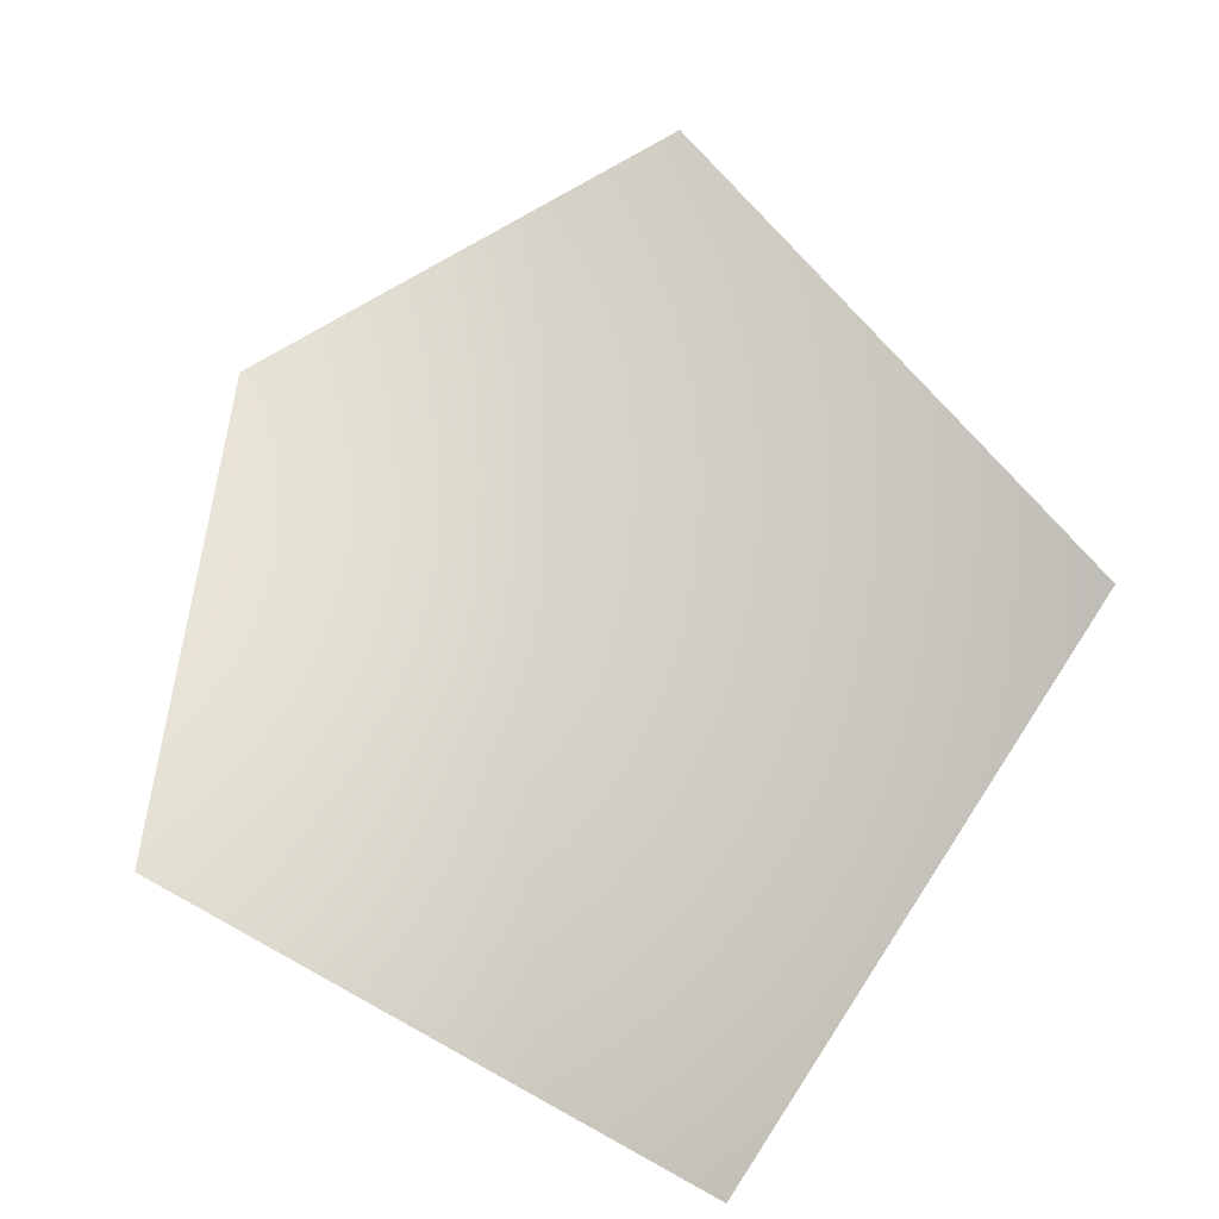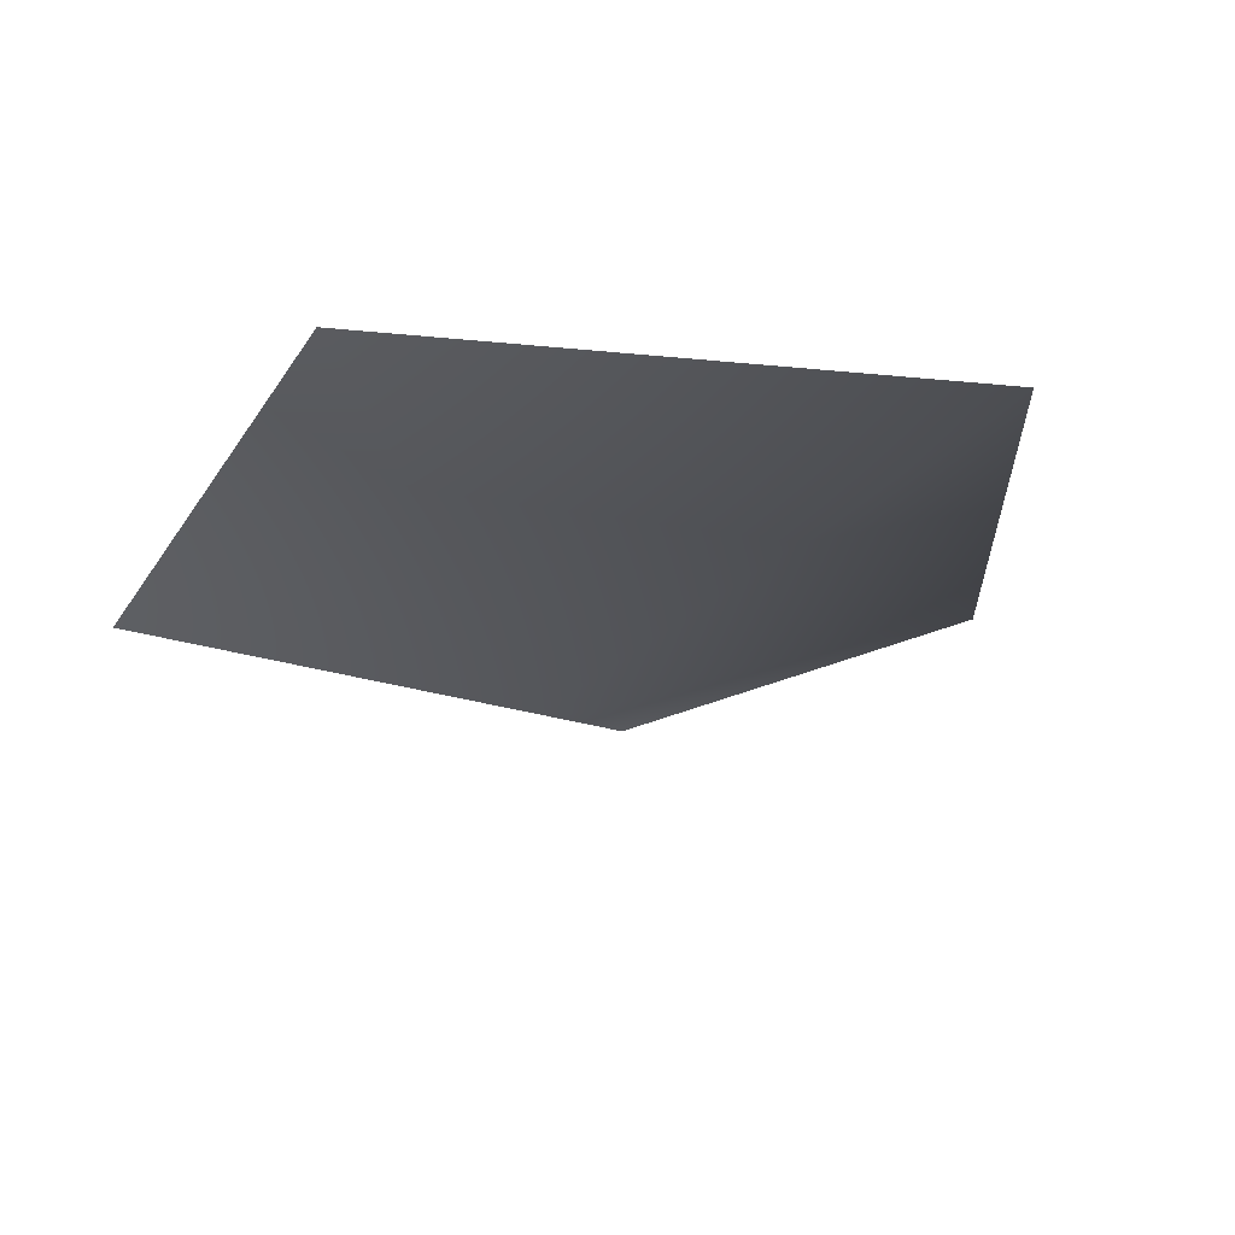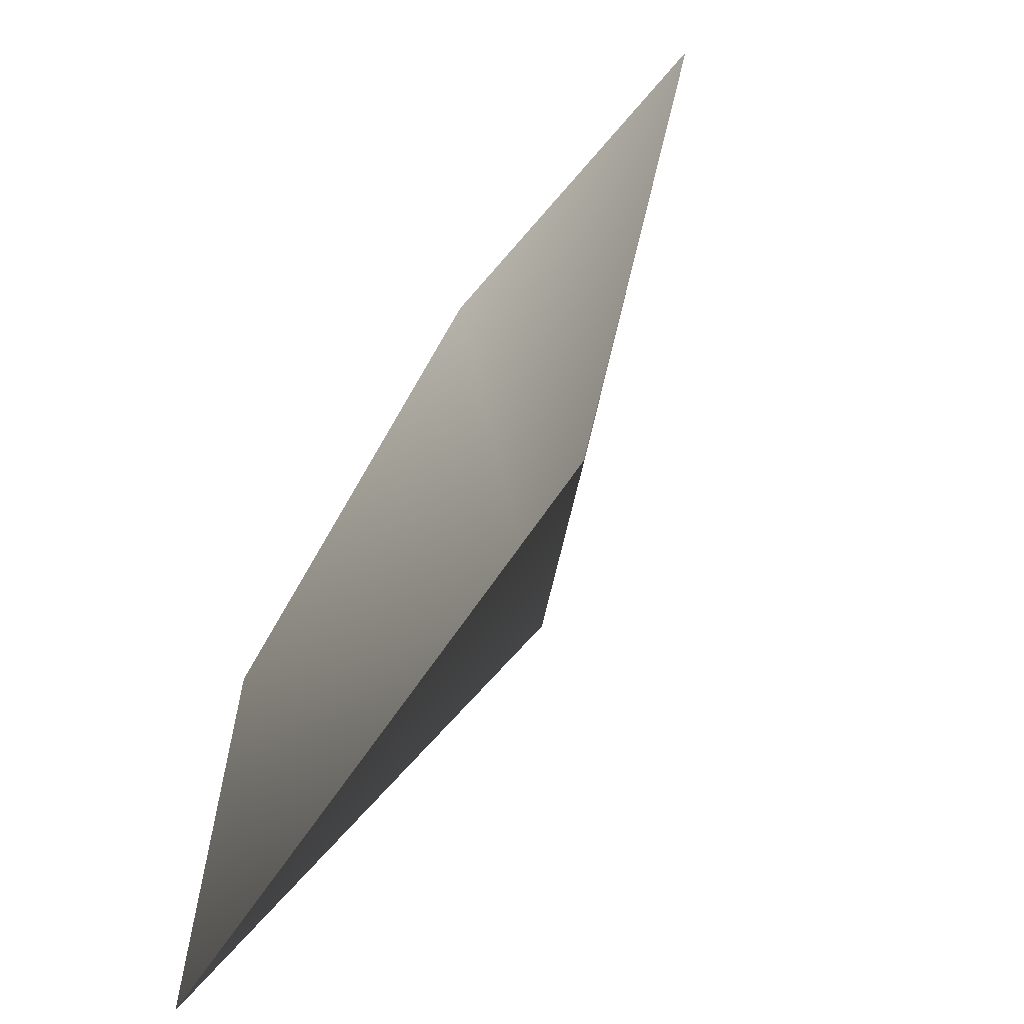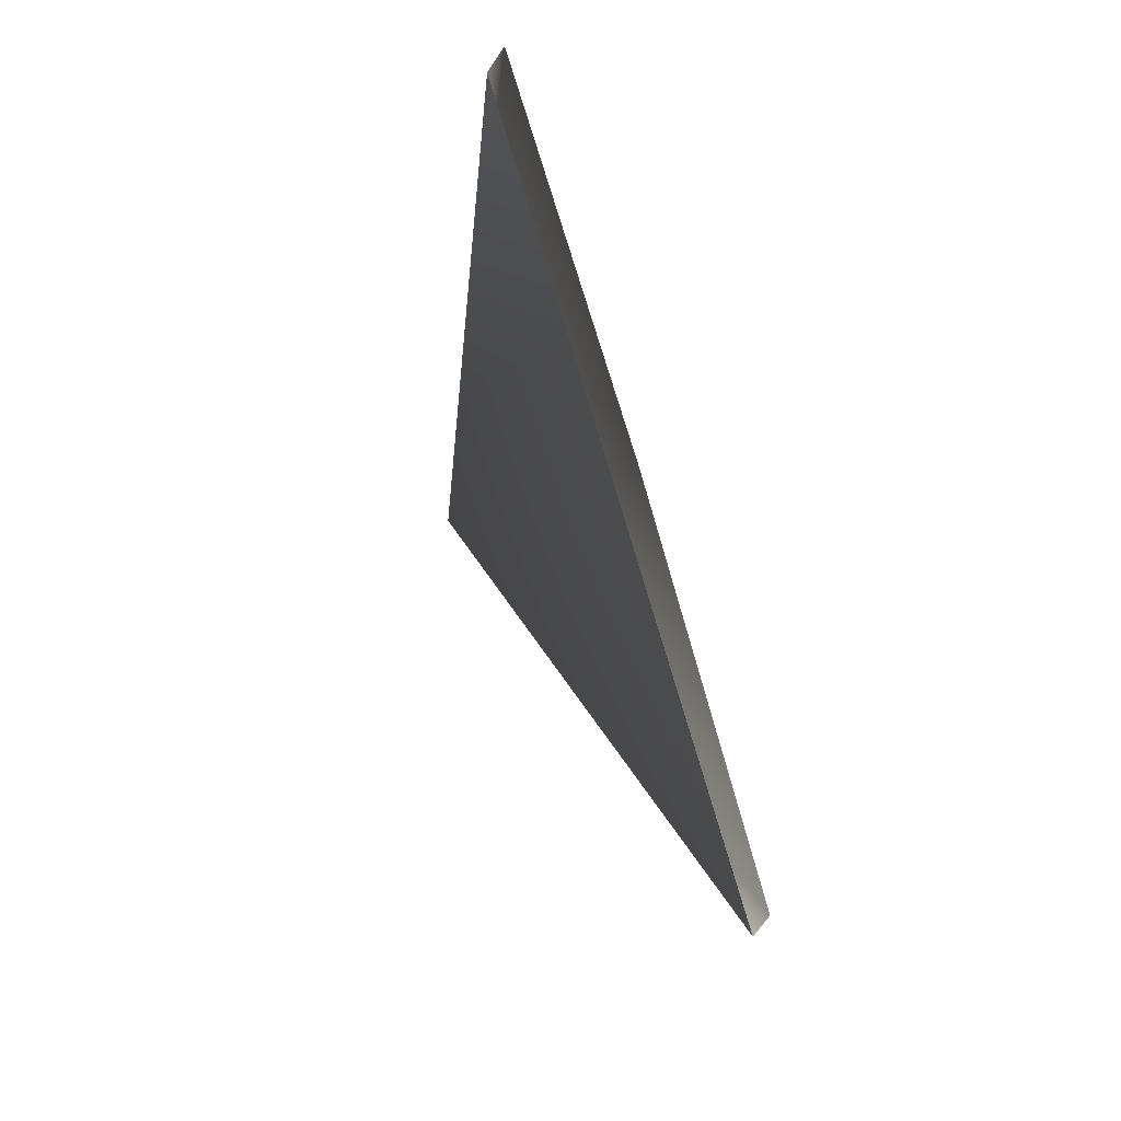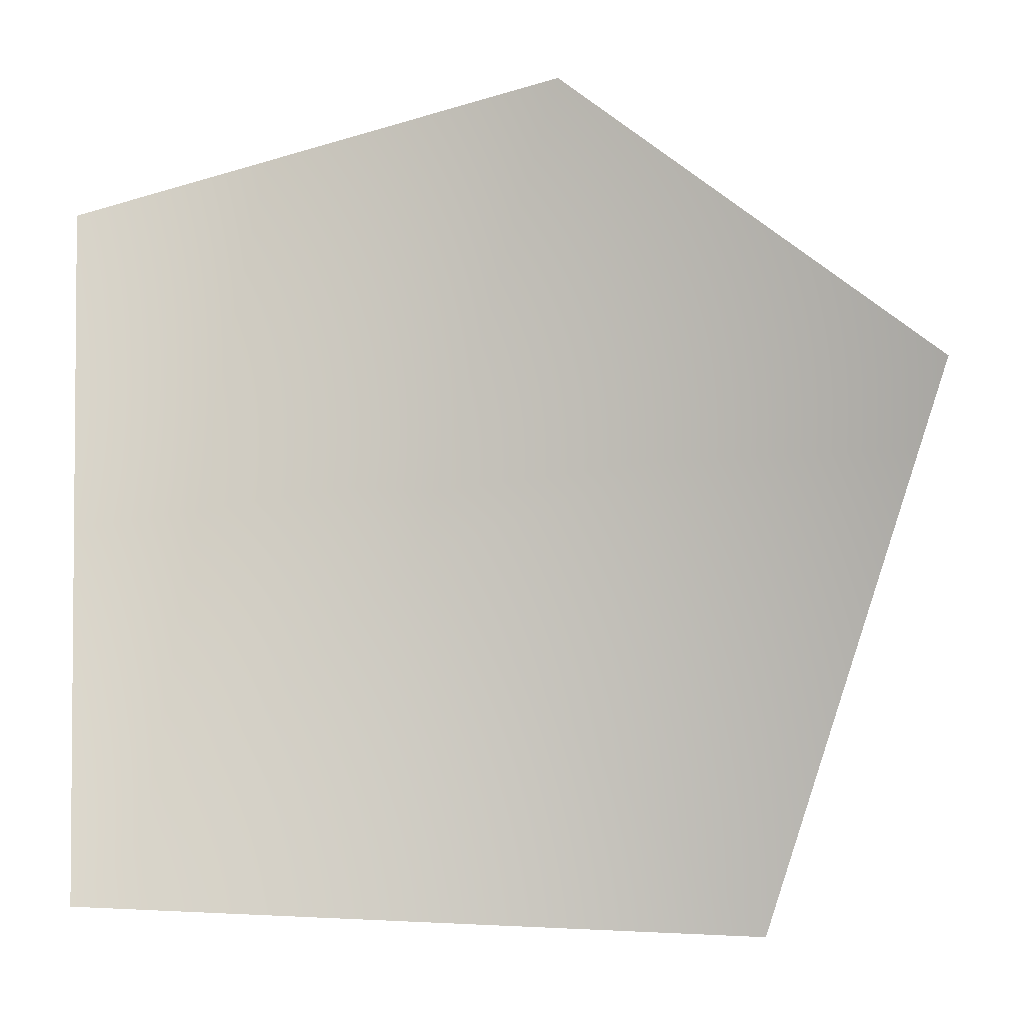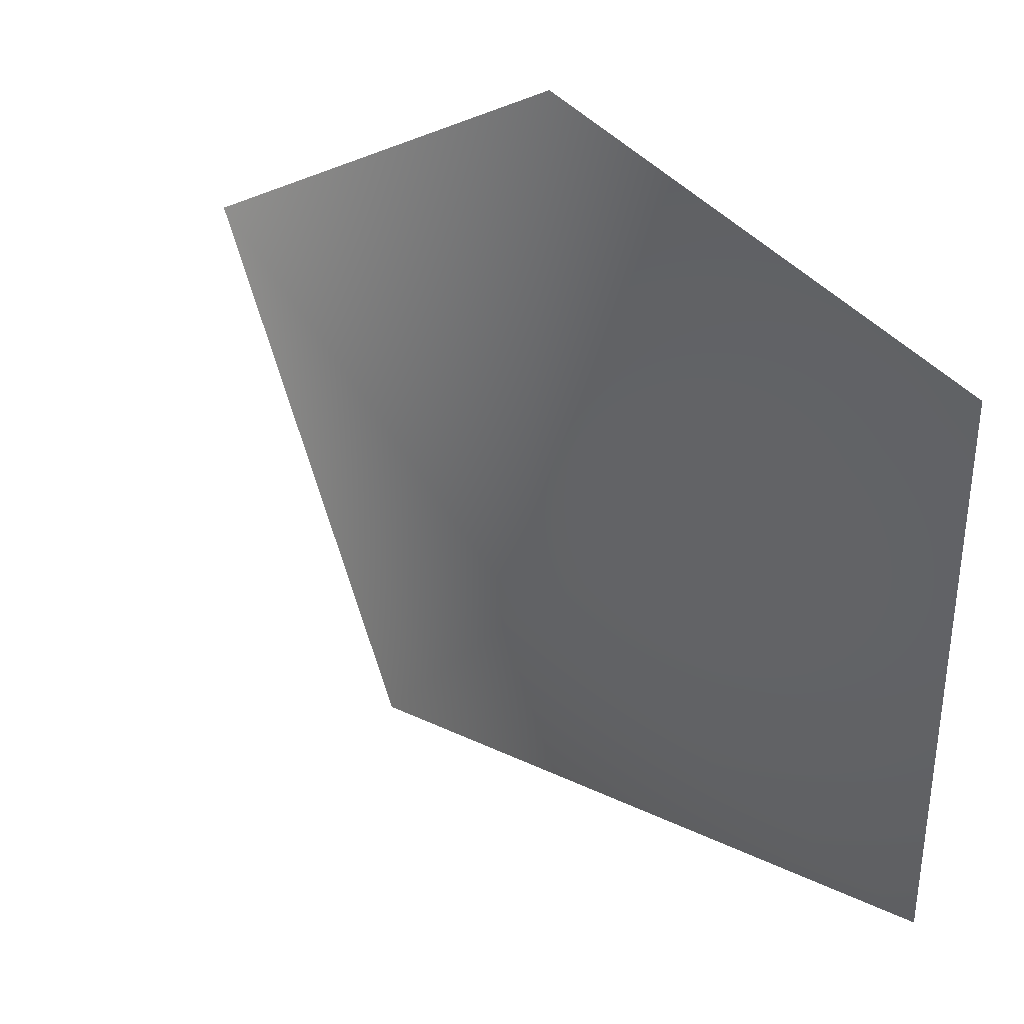
<metadata>
{"format":"obj","ext":"obj","renderer":"f3d","projection":"perspective","resolution":1024,"background":"white","views":[{"elev":77.0,"azim":118.7,"up":"+Y"},{"elev":-23.9,"azim":-119.3,"up":"+Y"},{"elev":-64.8,"azim":-122.4,"up":"+Z"},{"elev":-77.2,"azim":107.2,"up":"+Z"},{"elev":-3.0,"azim":160.6,"up":"+Z"},{"elev":34.7,"azim":36.9,"up":"+Z"}]}
</metadata>
<code>
v -0.7503 0.3962 -0.9133
v 0.9038 0.3962 -0.7798
v 0 0 0
v 0.9038 0.3962 0.7249
v -0.2225 0.3962 1.119
v -1.259 0.3962 0.5015
g cabbage_alpha_825_115
f 1 3 2
f 2 3 4
f 5 4 3
f 5 3 6
f 6 3 1

</code>
